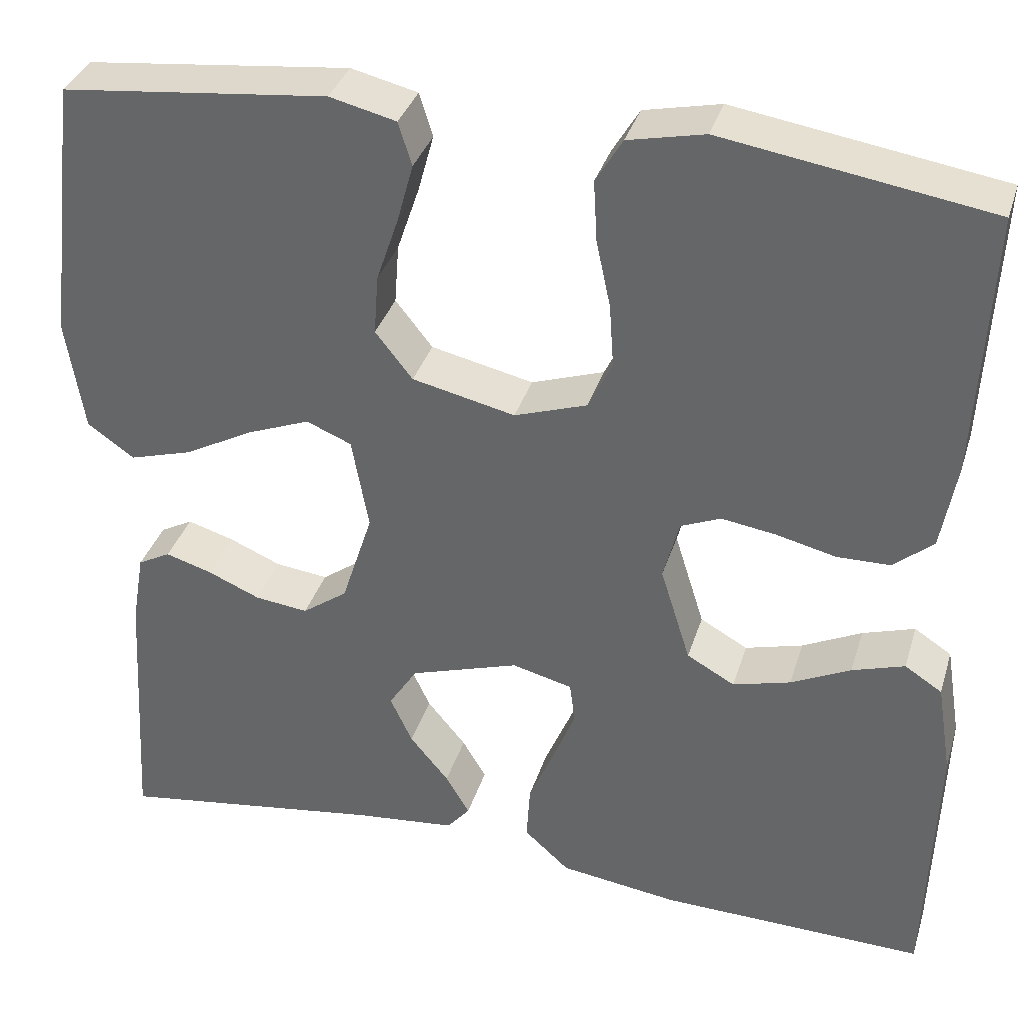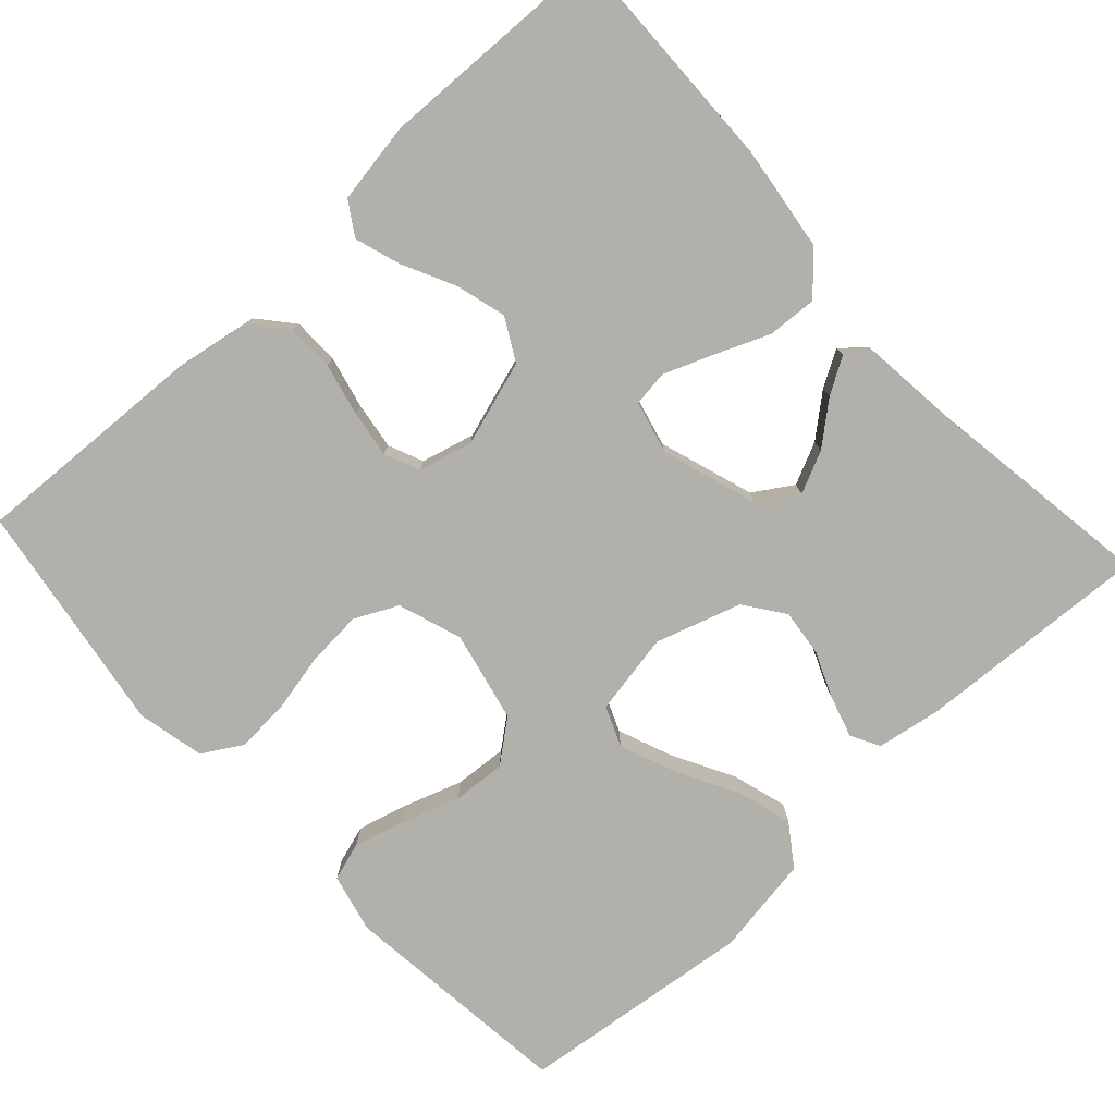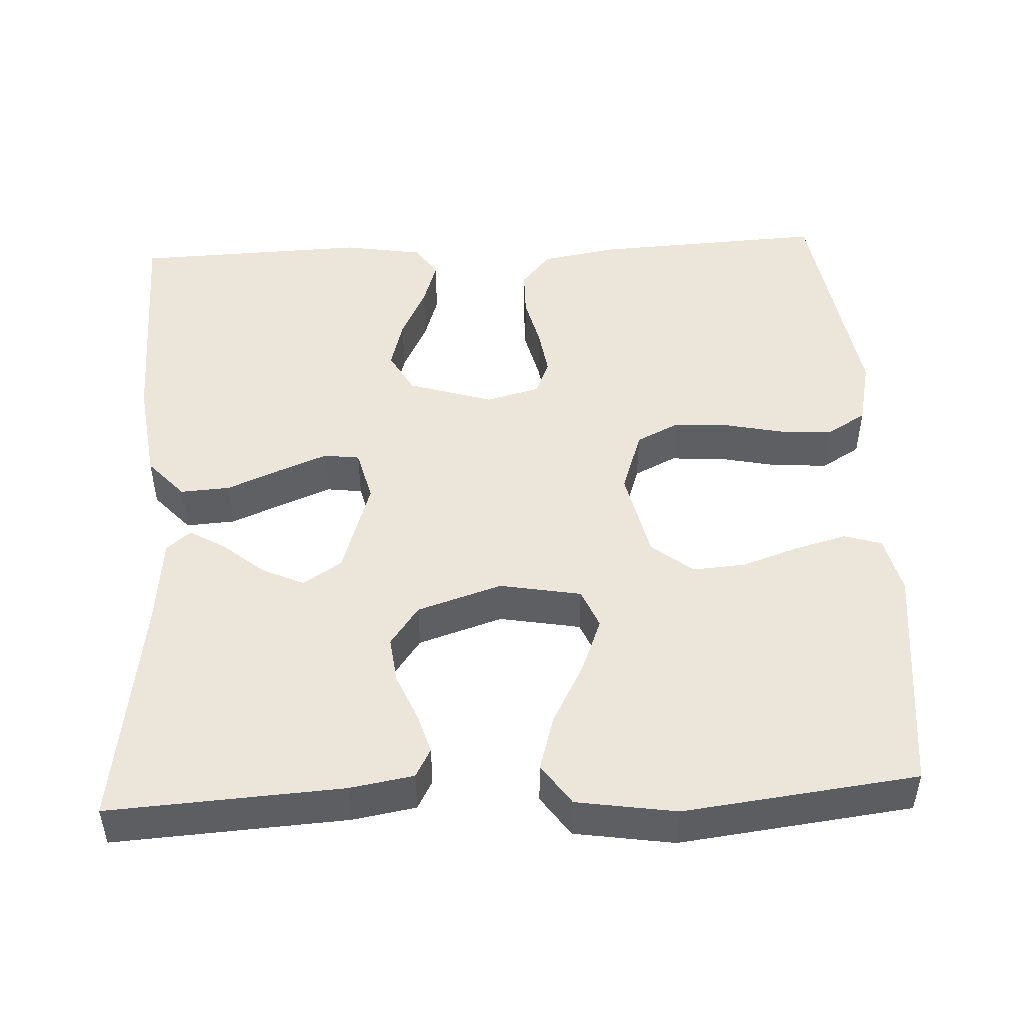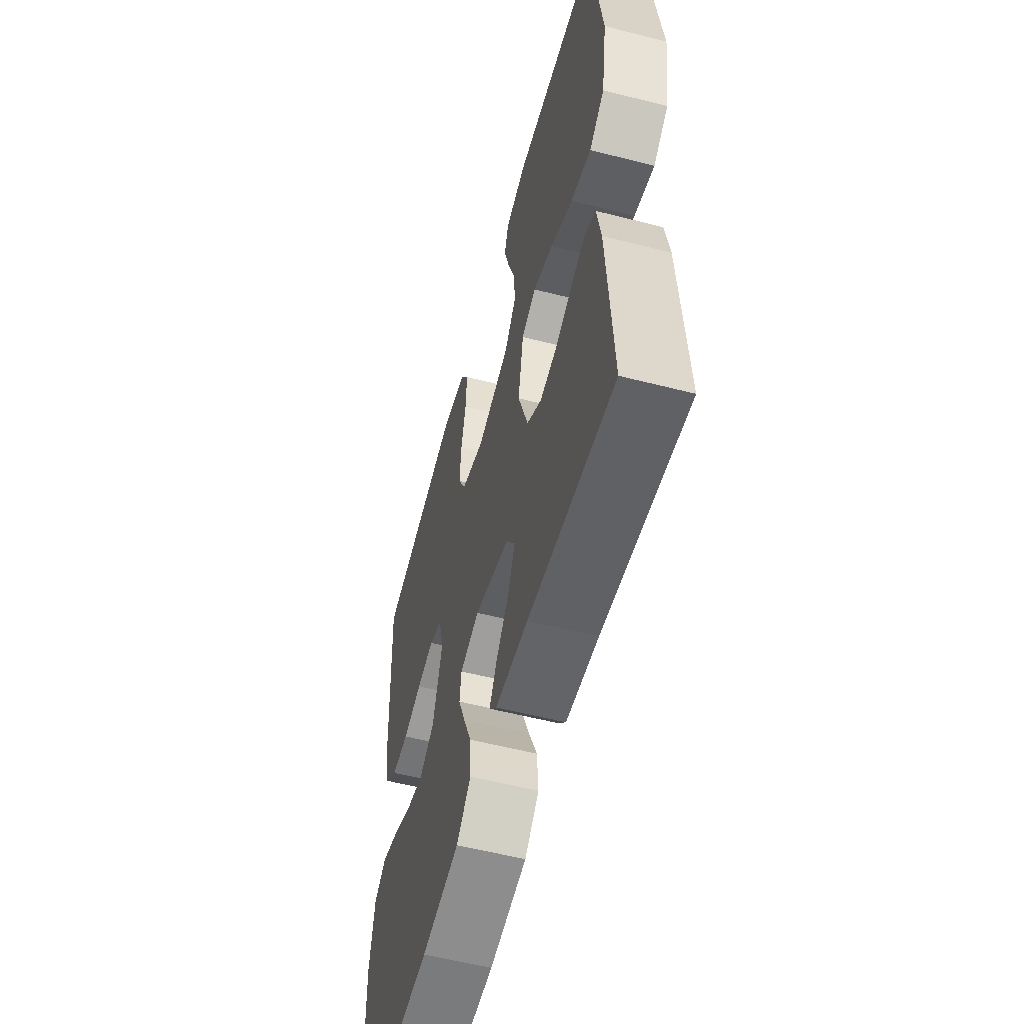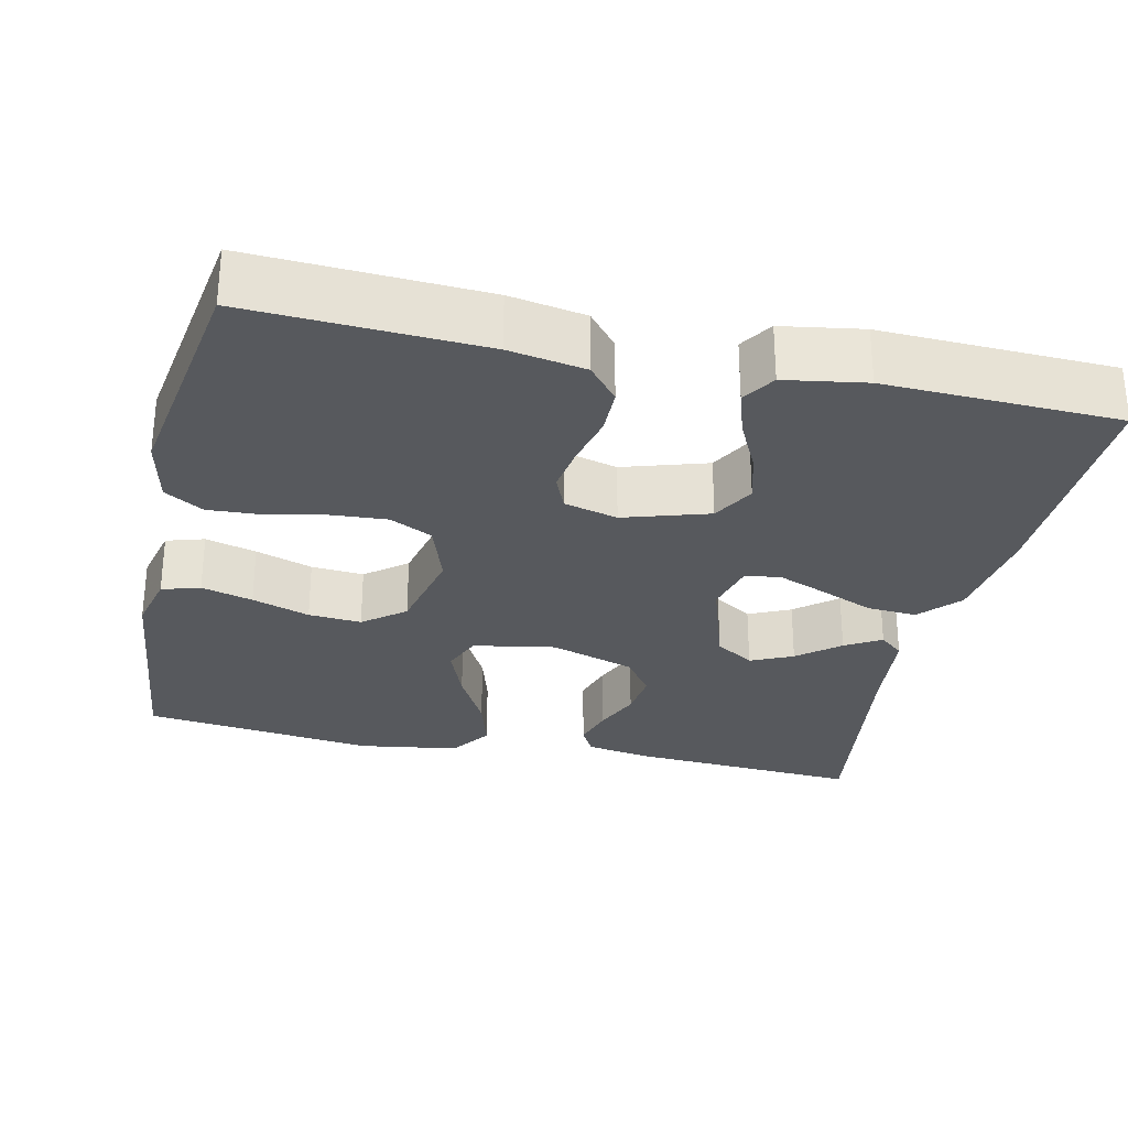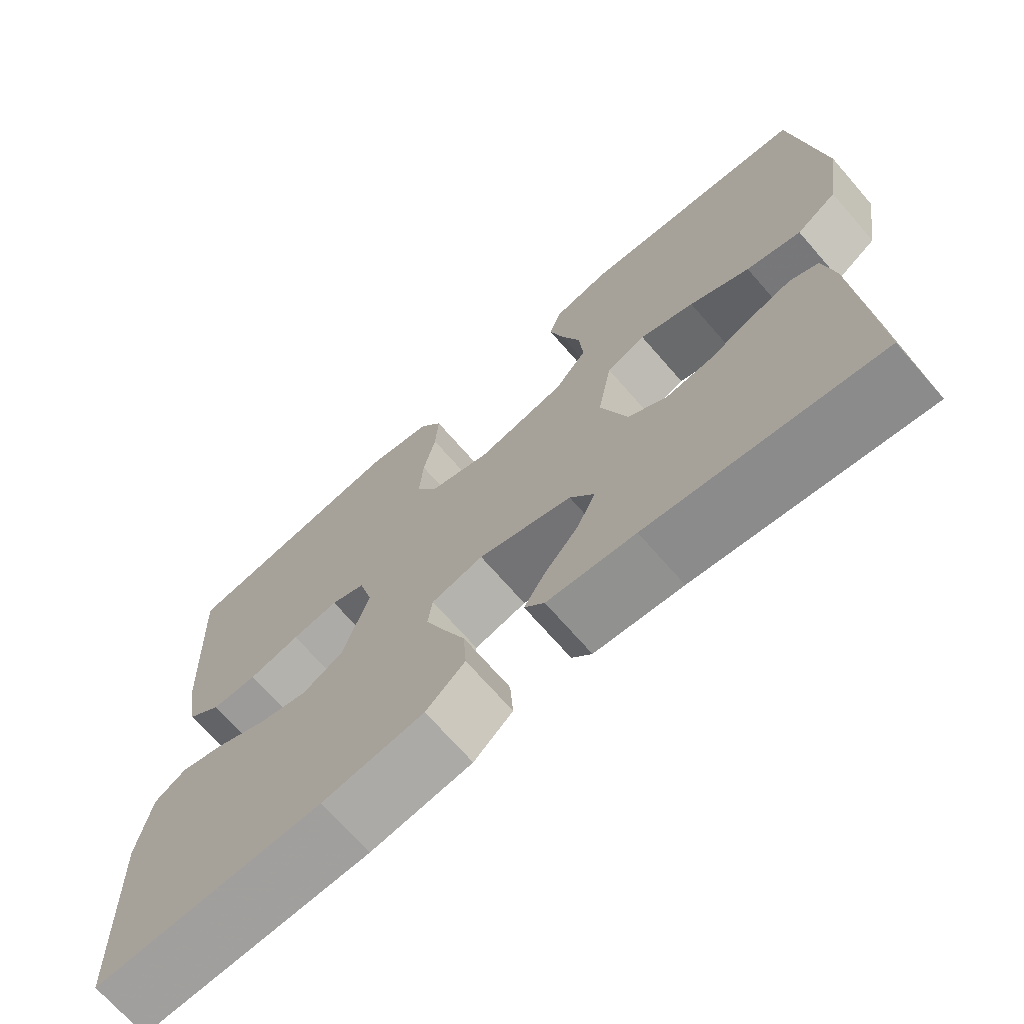
<metadata>
{"format":"obj","ext":"obj","renderer":"f3d","projection":"perspective","resolution":1024,"background":"white","views":[{"elev":35.3,"azim":16.4,"up":"+Z"},{"elev":-78.5,"azim":132.7,"up":"+Y"},{"elev":48.5,"azim":-92.9,"up":"+Y"},{"elev":-57.0,"azim":-104.9,"up":"+Z"},{"elev":-29.1,"azim":77.4,"up":"+Y"},{"elev":-70.5,"azim":-138.9,"up":"+Z"}]}
</metadata>
<code>
v -0.5 0.07 0.5
v -0.2 0.07 0.533
v -0.125 0.07 0.515
v -0.11 0.07 0.466
v -0.128 0.07 0.4
v -0.153 0.07 0.326
v -0.158 0.07 0.258
v -0.116 0.07 0.205
v 0 0.07 0.179
v 0.082 0.07 0.207
v 0.109 0.07 0.262
v 0.104 0.07 0.334
v 0.088 0.07 0.409
v 0.084 0.07 0.478
v 0.114 0.07 0.528
v 0.2 0.07 0.547
v 0.5 0.07 0.5
v 0.485 0.07 0.2
v 0.468 0.07 0.102
v 0.423 0.07 0.064
v 0.363 0.07 0.063
v 0.296 0.07 0.079
v 0.235 0.07 0.088
v 0.19 0.07 0.069
v 0.172 0.07 0
v 0.206 0.07 -0.109
v 0.26 0.07 -0.139
v 0.325 0.07 -0.121
v 0.392 0.07 -0.088
v 0.451 0.07 -0.069
v 0.493 0.07 -0.096
v 0.51 0.07 -0.2
v 0.5 0.07 -0.5
v 0.2 0.07 -0.493
v 0.067 0.07 -0.475
v 0.016 0.07 -0.429
v 0.02 0.07 -0.365
v 0.049 0.07 -0.296
v 0.074 0.07 -0.233
v 0.068 0.07 -0.187
v 0 0.07 -0.17
v -0.123 0.07 -0.21
v -0.155 0.07 -0.26
v -0.13 0.07 -0.314
v -0.086 0.07 -0.367
v -0.059 0.07 -0.413
v -0.085 0.07 -0.444
v -0.2 0.07 -0.456
v -0.5 0.07 -0.5
v -0.482 0.07 -0.2
v -0.468 0.07 -0.118
v -0.431 0.07 -0.098
v -0.378 0.07 -0.114
v -0.319 0.07 -0.139
v -0.259 0.07 -0.146
v -0.208 0.07 -0.109
v -0.173 0.07 0
v -0.192 0.07 0.105
v -0.243 0.07 0.126
v -0.314 0.07 0.098
v -0.392 0.07 0.056
v -0.463 0.07 0.035
v -0.516 0.07 0.072
v -0.536 0.07 0.2
v -0.5 0 0.5
v -0.2 0 0.533
v -0.125 0 0.515
v -0.11 0 0.466
v -0.128 0 0.4
v -0.153 0 0.326
v -0.158 0 0.258
v -0.116 0 0.205
v 0 0 0.179
v 0.082 0 0.207
v 0.109 0 0.262
v 0.104 0 0.334
v 0.088 0 0.409
v 0.084 0 0.478
v 0.114 0 0.528
v 0.2 0 0.547
v 0.5 0 0.5
v 0.485 0 0.2
v 0.468 0 0.102
v 0.423 0 0.064
v 0.363 0 0.063
v 0.296 0 0.079
v 0.235 0 0.088
v 0.19 0 0.069
v 0.172 0 0
v 0.206 0 -0.109
v 0.26 0 -0.139
v 0.325 0 -0.121
v 0.392 0 -0.088
v 0.451 0 -0.069
v 0.493 0 -0.096
v 0.51 0 -0.2
v 0.5 0 -0.5
v 0.2 0 -0.493
v 0.067 0 -0.475
v 0.016 0 -0.429
v 0.02 0 -0.365
v 0.049 0 -0.296
v 0.074 0 -0.233
v 0.068 0 -0.187
v 0 0 -0.17
v -0.123 0 -0.21
v -0.155 0 -0.26
v -0.13 0 -0.314
v -0.086 0 -0.367
v -0.059 0 -0.413
v -0.085 0 -0.444
v -0.2 0 -0.456
v -0.5 0 -0.5
v -0.482 0 -0.2
v -0.468 0 -0.118
v -0.431 0 -0.098
v -0.378 0 -0.114
v -0.319 0 -0.139
v -0.259 0 -0.146
v -0.208 0 -0.109
v -0.173 0 0
v -0.192 0 0.105
v -0.243 0 0.126
v -0.314 0 0.098
v -0.392 0 0.056
v -0.463 0 0.035
v -0.516 0 0.072
v -0.536 0 0.2
f 4 5 6
f 3 4 6
f 2 3 6
f 1 2 6
f 64 1 6
f 63 64 6
f 62 63 6
f 61 62 6
f 60 61 6
f 59 60 6 7
f 58 59 7 8
f 57 58 8 9
f 56 57 9 10
f 52 53 54
f 51 52 54
f 50 51 54
f 49 50 54
f 48 49 54
f 47 48 54
f 46 47 54
f 45 46 54
f 44 45 54
f 43 44 54 55
f 42 43 55 56
f 36 37 38
f 35 36 38
f 34 35 38
f 33 34 38
f 32 33 38
f 31 32 38
f 30 31 38
f 29 30 38
f 28 29 38
f 27 28 38 39
f 26 27 39 40
f 20 21 22
f 19 20 22
f 18 19 22
f 17 18 22
f 16 17 22
f 15 16 22
f 14 15 22
f 13 14 22
f 12 13 22
f 11 12 22 23
f 10 11 23 24
f 10 24 25
f 56 10 25
f 42 56 25
f 41 42 25
f 25 26 40 41
f 70 69 68
f 70 68 67
f 70 67 66
f 70 66 65
f 70 65 128
f 70 128 127
f 70 127 126
f 70 126 125
f 70 125 124
f 71 70 124 123
f 72 71 123 122
f 73 72 122 121
f 74 73 121 120
f 118 117 116
f 118 116 115
f 118 115 114
f 118 114 113
f 118 113 112
f 118 112 111
f 118 111 110
f 118 110 109
f 118 109 108
f 119 118 108 107
f 120 119 107 106
f 102 101 100
f 102 100 99
f 102 99 98
f 102 98 97
f 102 97 96
f 102 96 95
f 102 95 94
f 102 94 93
f 102 93 92
f 103 102 92 91
f 104 103 91 90
f 86 85 84
f 86 84 83
f 86 83 82
f 86 82 81
f 86 81 80
f 86 80 79
f 86 79 78
f 86 78 77
f 86 77 76
f 87 86 76 75
f 88 87 75 74
f 89 88 74
f 89 74 120
f 89 120 106
f 89 106 105
f 105 104 90 89
f 1 65 66 2
f 2 66 67 3
f 3 67 68 4
f 4 68 69 5
f 5 69 70 6
f 6 70 71 7
f 7 71 72 8
f 8 72 73 9
f 9 73 74 10
f 10 74 75 11
f 11 75 76 12
f 12 76 77 13
f 13 77 78 14
f 14 78 79 15
f 15 79 80 16
f 16 80 81 17
f 17 81 82 18
f 18 82 83 19
f 19 83 84 20
f 20 84 85 21
f 21 85 86 22
f 22 86 87 23
f 23 87 88 24
f 24 88 89 25
f 25 89 90 26
f 26 90 91 27
f 27 91 92 28
f 28 92 93 29
f 29 93 94 30
f 30 94 95 31
f 31 95 96 32
f 32 96 97 33
f 33 97 98 34
f 34 98 99 35
f 35 99 100 36
f 36 100 101 37
f 37 101 102 38
f 38 102 103 39
f 39 103 104 40
f 40 104 105 41
f 41 105 106 42
f 42 106 107 43
f 43 107 108 44
f 44 108 109 45
f 45 109 110 46
f 46 110 111 47
f 47 111 112 48
f 48 112 113 49
f 49 113 114 50
f 50 114 115 51
f 51 115 116 52
f 52 116 117 53
f 53 117 118 54
f 54 118 119 55
f 55 119 120 56
f 56 120 121 57
f 57 121 122 58
f 58 122 123 59
f 59 123 124 60
f 60 124 125 61
f 61 125 126 62
f 62 126 127 63
f 63 127 128 64
f 64 128 65 1

</code>
